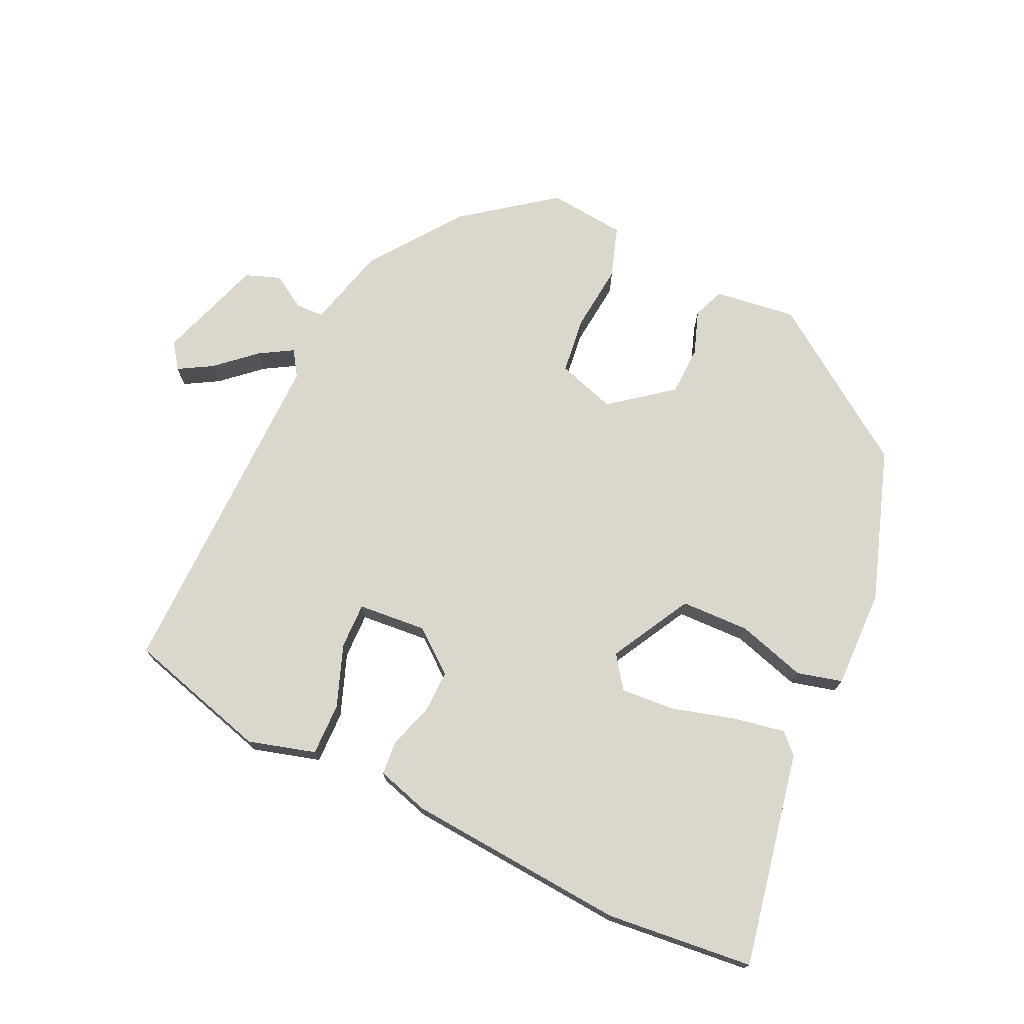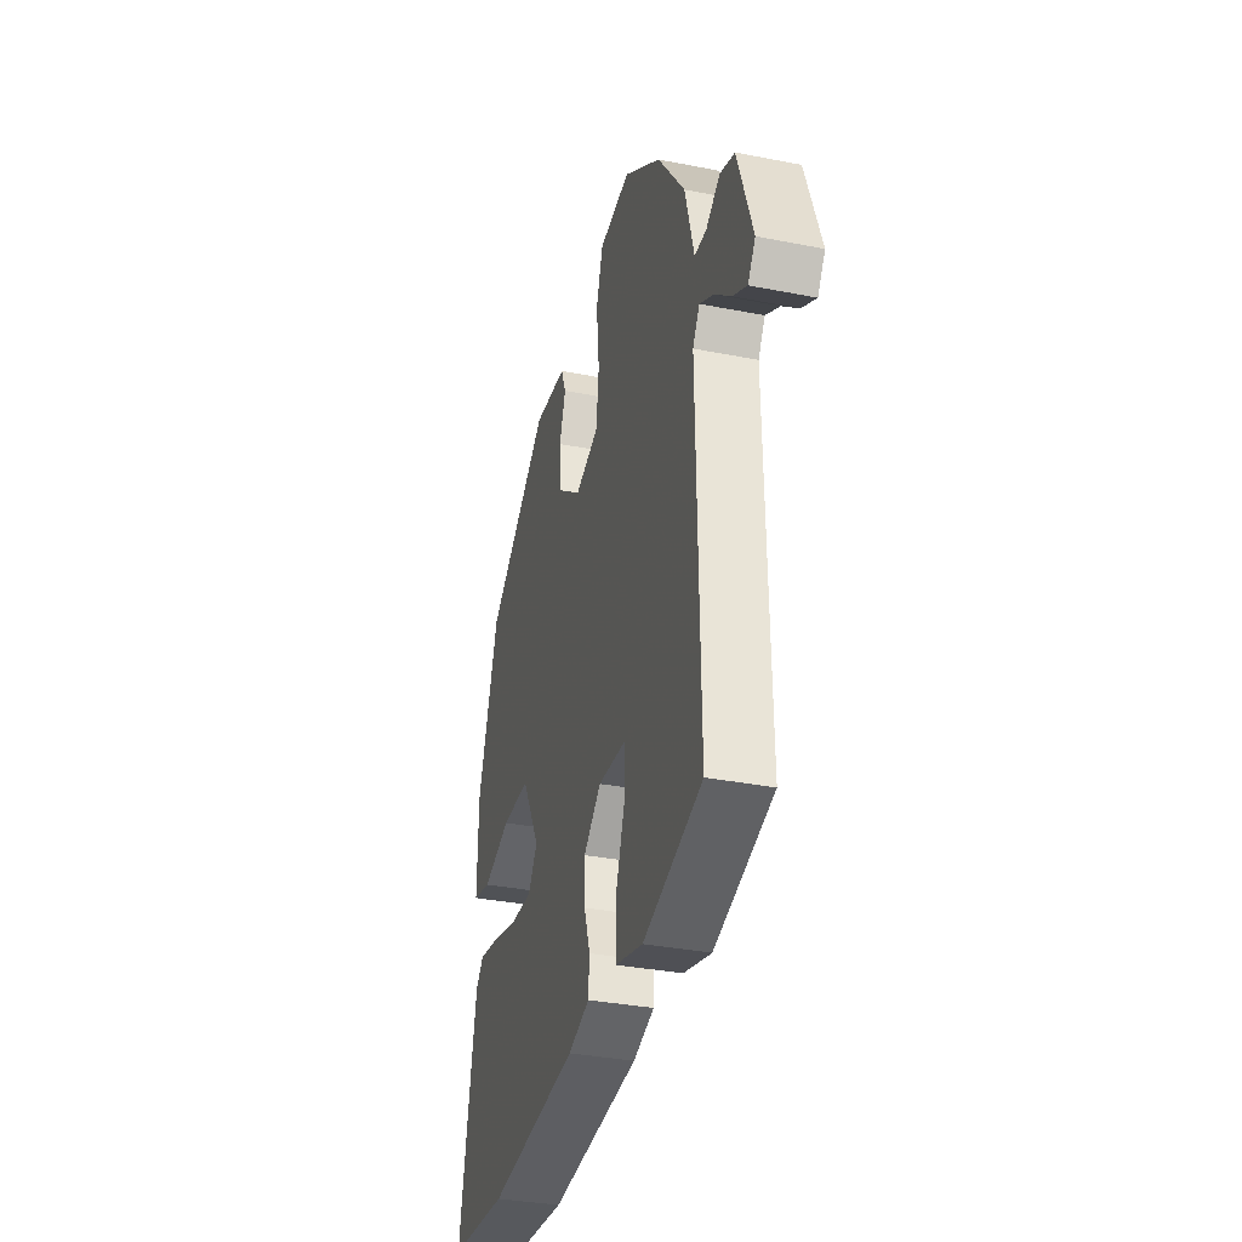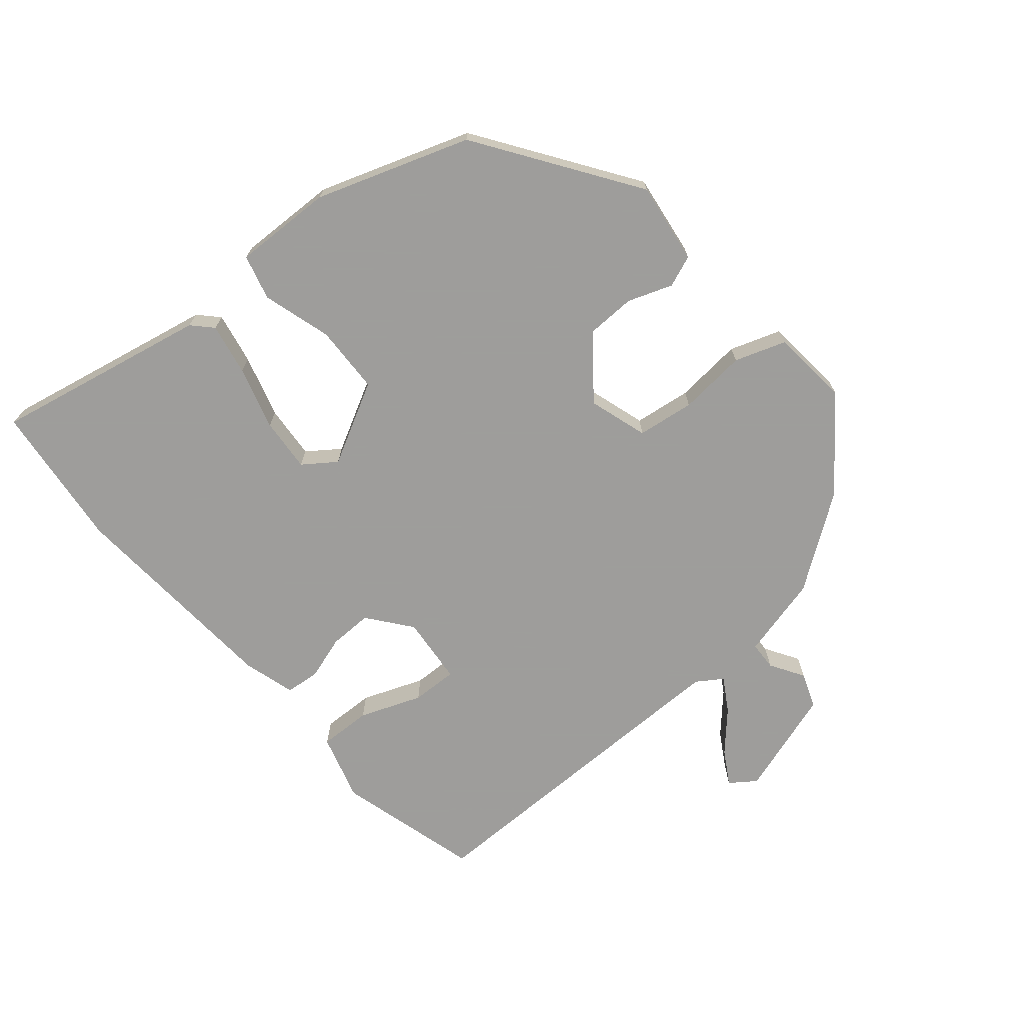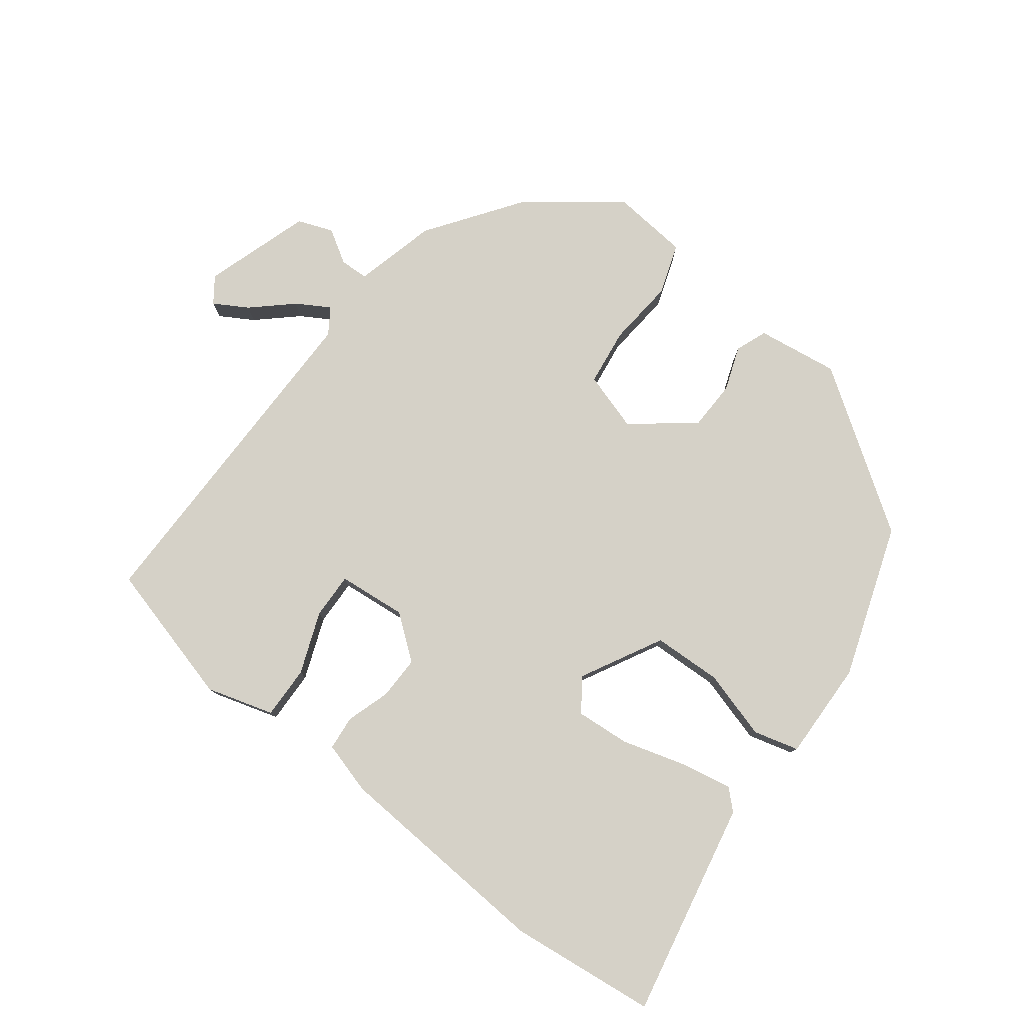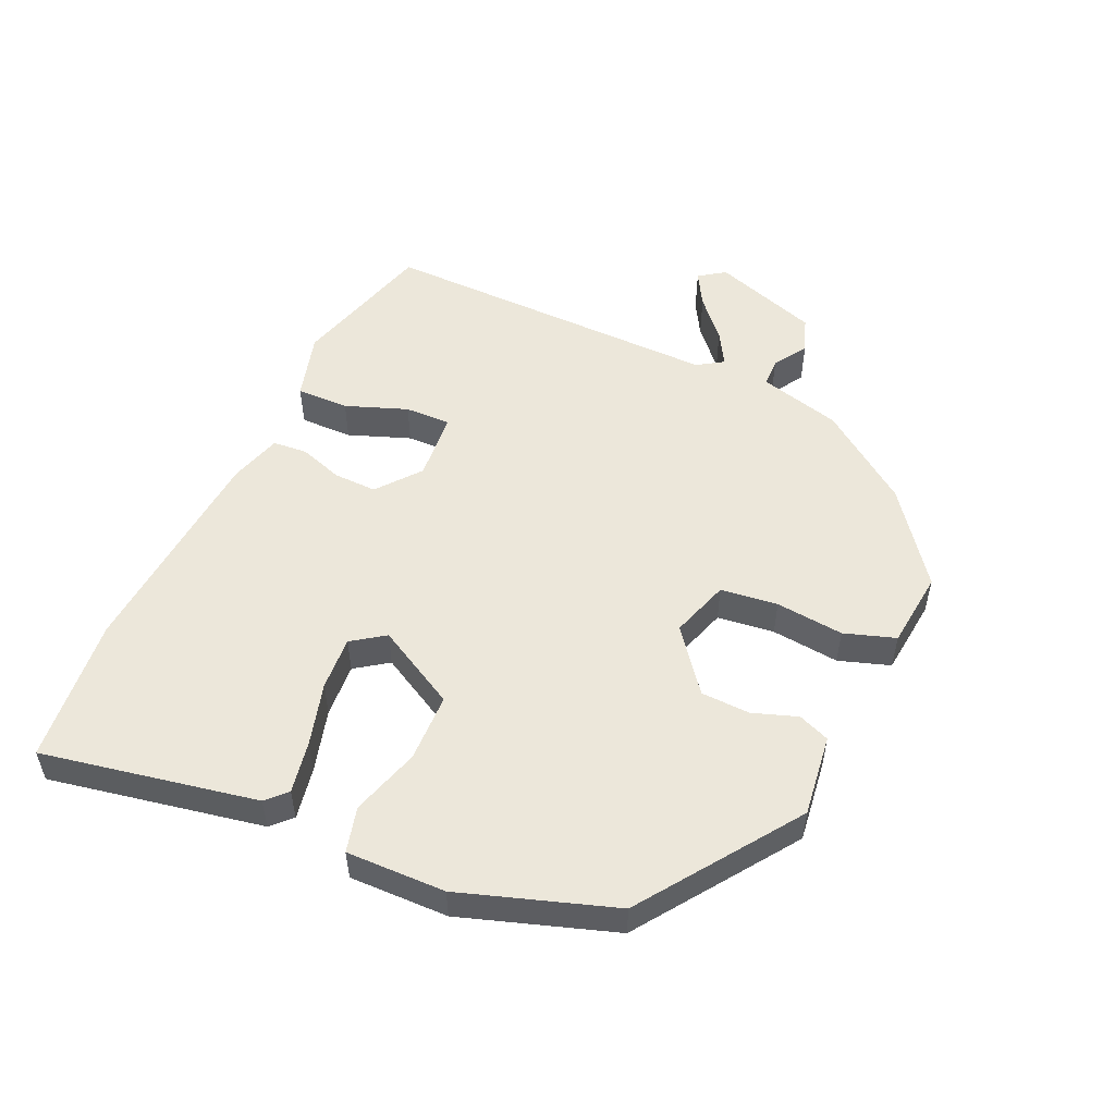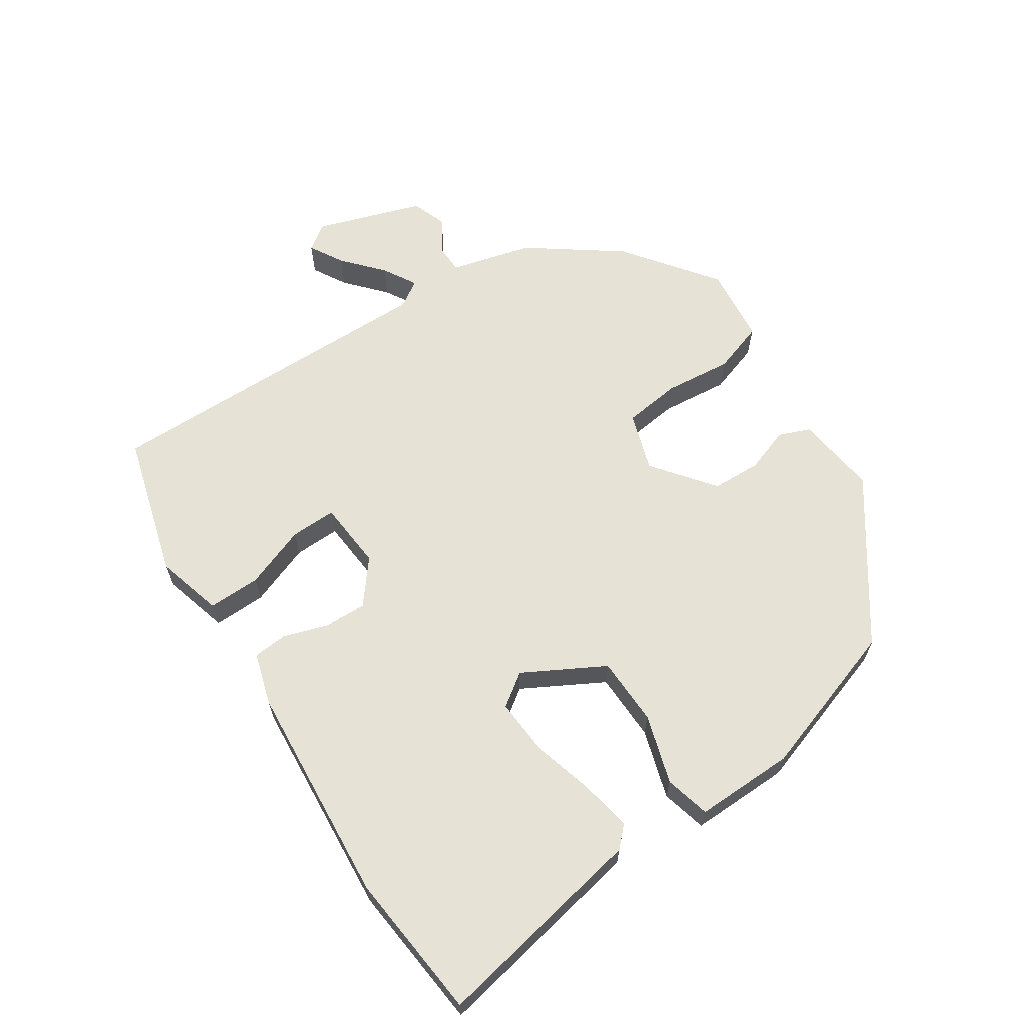
<metadata>
{"format":"obj","ext":"obj","renderer":"f3d","projection":"perspective","resolution":1024,"background":"white","views":[{"elev":72.9,"azim":-155.3,"up":"+Y"},{"elev":-34.3,"azim":75.1,"up":"+Z"},{"elev":-70.7,"azim":-50.7,"up":"+Y"},{"elev":78.7,"azim":-143.6,"up":"+Y"},{"elev":52.8,"azim":-65.9,"up":"+Y"},{"elev":64.0,"azim":-123.7,"up":"+Y"}]}
</metadata>
<code>
v -0.46 0.07 0.35
v -0.227 0.07 0.515
v -0.104 0.07 0.5
v -0.085 0.07 0.453
v -0.108 0.07 0.386
v -0.105 0.07 0.312
v -0.013 0.07 0.241
v 0.075 0.07 0.27
v 0.085 0.07 0.356
v 0.074 0.07 0.458
v 0.099 0.07 0.535
v 0.215 0.07 0.548
v 0.352 0.07 0.446
v 0.452 0.07 0.31
v 0.485 0.07 0.187
v 0.528 0.07 0.186
v 0.578 0.07 0.218
v 0.631 0.07 0.199
v 0.685 0.07 0.04
v 0.658 0.07 0.001
v 0.607 0.07 0.03
v 0.548 0.07 0.082
v 0.498 0.07 0.111
v 0.473 0.07 0.072
v 0.482 0.07 -0.443
v 0.268 0.07 -0.505
v 0.167 0.07 -0.477
v 0.168 0.07 -0.398
v 0.202 0.07 -0.305
v 0.203 0.07 -0.236
v 0.1 0.07 -0.228
v 0.036 0.07 -0.28
v 0.038 0.07 -0.345
v 0.06 0.07 -0.41
v 0.056 0.07 -0.462
v -0.022 0.07 -0.486
v -0.353 0.07 -0.514
v -0.573 0.07 -0.493
v -0.513 0.07 -0.17
v -0.484 0.07 -0.141
v -0.406 0.07 -0.155
v -0.311 0.07 -0.181
v -0.23 0.07 -0.186
v -0.196 0.07 -0.137
v -0.263 0.07 -0.016
v -0.366 0.07 -0.014
v -0.469 0.07 -0.046
v -0.537 0.07 -0.029
v -0.535 0.07 0.12
v -0.46 0 0.35
v -0.227 0 0.515
v -0.104 0 0.5
v -0.085 0 0.453
v -0.108 0 0.386
v -0.105 0 0.312
v -0.013 0 0.241
v 0.075 0 0.27
v 0.085 0 0.356
v 0.074 0 0.458
v 0.099 0 0.535
v 0.215 0 0.548
v 0.352 0 0.446
v 0.452 0 0.31
v 0.485 0 0.187
v 0.528 0 0.186
v 0.578 0 0.218
v 0.631 0 0.199
v 0.685 0 0.04
v 0.658 0 0.001
v 0.607 0 0.03
v 0.548 0 0.082
v 0.498 0 0.111
v 0.473 0 0.072
v 0.482 0 -0.443
v 0.268 0 -0.505
v 0.167 0 -0.477
v 0.168 0 -0.398
v 0.202 0 -0.305
v 0.203 0 -0.236
v 0.1 0 -0.228
v 0.036 0 -0.28
v 0.038 0 -0.345
v 0.06 0 -0.41
v 0.056 0 -0.462
v -0.022 0 -0.486
v -0.353 0 -0.514
v -0.573 0 -0.493
v -0.513 0 -0.17
v -0.484 0 -0.141
v -0.406 0 -0.155
v -0.311 0 -0.181
v -0.23 0 -0.186
v -0.196 0 -0.137
v -0.263 0 -0.016
v -0.366 0 -0.014
v -0.469 0 -0.046
v -0.537 0 -0.029
v -0.535 0 0.12
f 46 47 48 49
f 45 46 49 1
f 44 45 1 2
f 39 40 41 42
f 39 42 43
f 38 39 43
f 37 38 43
f 36 37 43 44
f 33 34 35 36
f 32 33 36 44
f 26 27 28 29
f 24 25 26 29
f 24 29 30
f 23 24 30 31
f 19 20 21 22
f 19 22 23
f 16 17 18 19
f 15 16 19 23
f 9 10 11 12
f 8 9 12 13
f 2 3 4 5
f 2 5 6
f 44 2 6
f 32 44 6 7
f 31 32 7 8
f 14 15 23 31
f 8 13 14 31
f 98 97 96 95
f 50 98 95 94
f 51 50 94 93
f 91 90 89 88
f 92 91 88
f 92 88 87
f 92 87 86
f 93 92 86 85
f 85 84 83 82
f 93 85 82 81
f 78 77 76 75
f 78 75 74 73
f 79 78 73
f 80 79 73 72
f 71 70 69 68
f 72 71 68
f 68 67 66 65
f 72 68 65 64
f 61 60 59 58
f 62 61 58 57
f 54 53 52 51
f 55 54 51
f 55 51 93
f 56 55 93 81
f 57 56 81 80
f 80 72 64 63
f 80 63 62 57
f 1 50 51 2
f 2 51 52 3
f 3 52 53 4
f 4 53 54 5
f 5 54 55 6
f 6 55 56 7
f 7 56 57 8
f 8 57 58 9
f 9 58 59 10
f 10 59 60 11
f 11 60 61 12
f 12 61 62 13
f 13 62 63 14
f 14 63 64 15
f 15 64 65 16
f 16 65 66 17
f 17 66 67 18
f 18 67 68 19
f 19 68 69 20
f 20 69 70 21
f 21 70 71 22
f 22 71 72 23
f 23 72 73 24
f 24 73 74 25
f 25 74 75 26
f 26 75 76 27
f 27 76 77 28
f 28 77 78 29
f 29 78 79 30
f 30 79 80 31
f 31 80 81 32
f 32 81 82 33
f 33 82 83 34
f 34 83 84 35
f 35 84 85 36
f 36 85 86 37
f 37 86 87 38
f 38 87 88 39
f 39 88 89 40
f 40 89 90 41
f 41 90 91 42
f 42 91 92 43
f 43 92 93 44
f 44 93 94 45
f 45 94 95 46
f 46 95 96 47
f 47 96 97 48
f 48 97 98 49
f 49 98 50 1

</code>
